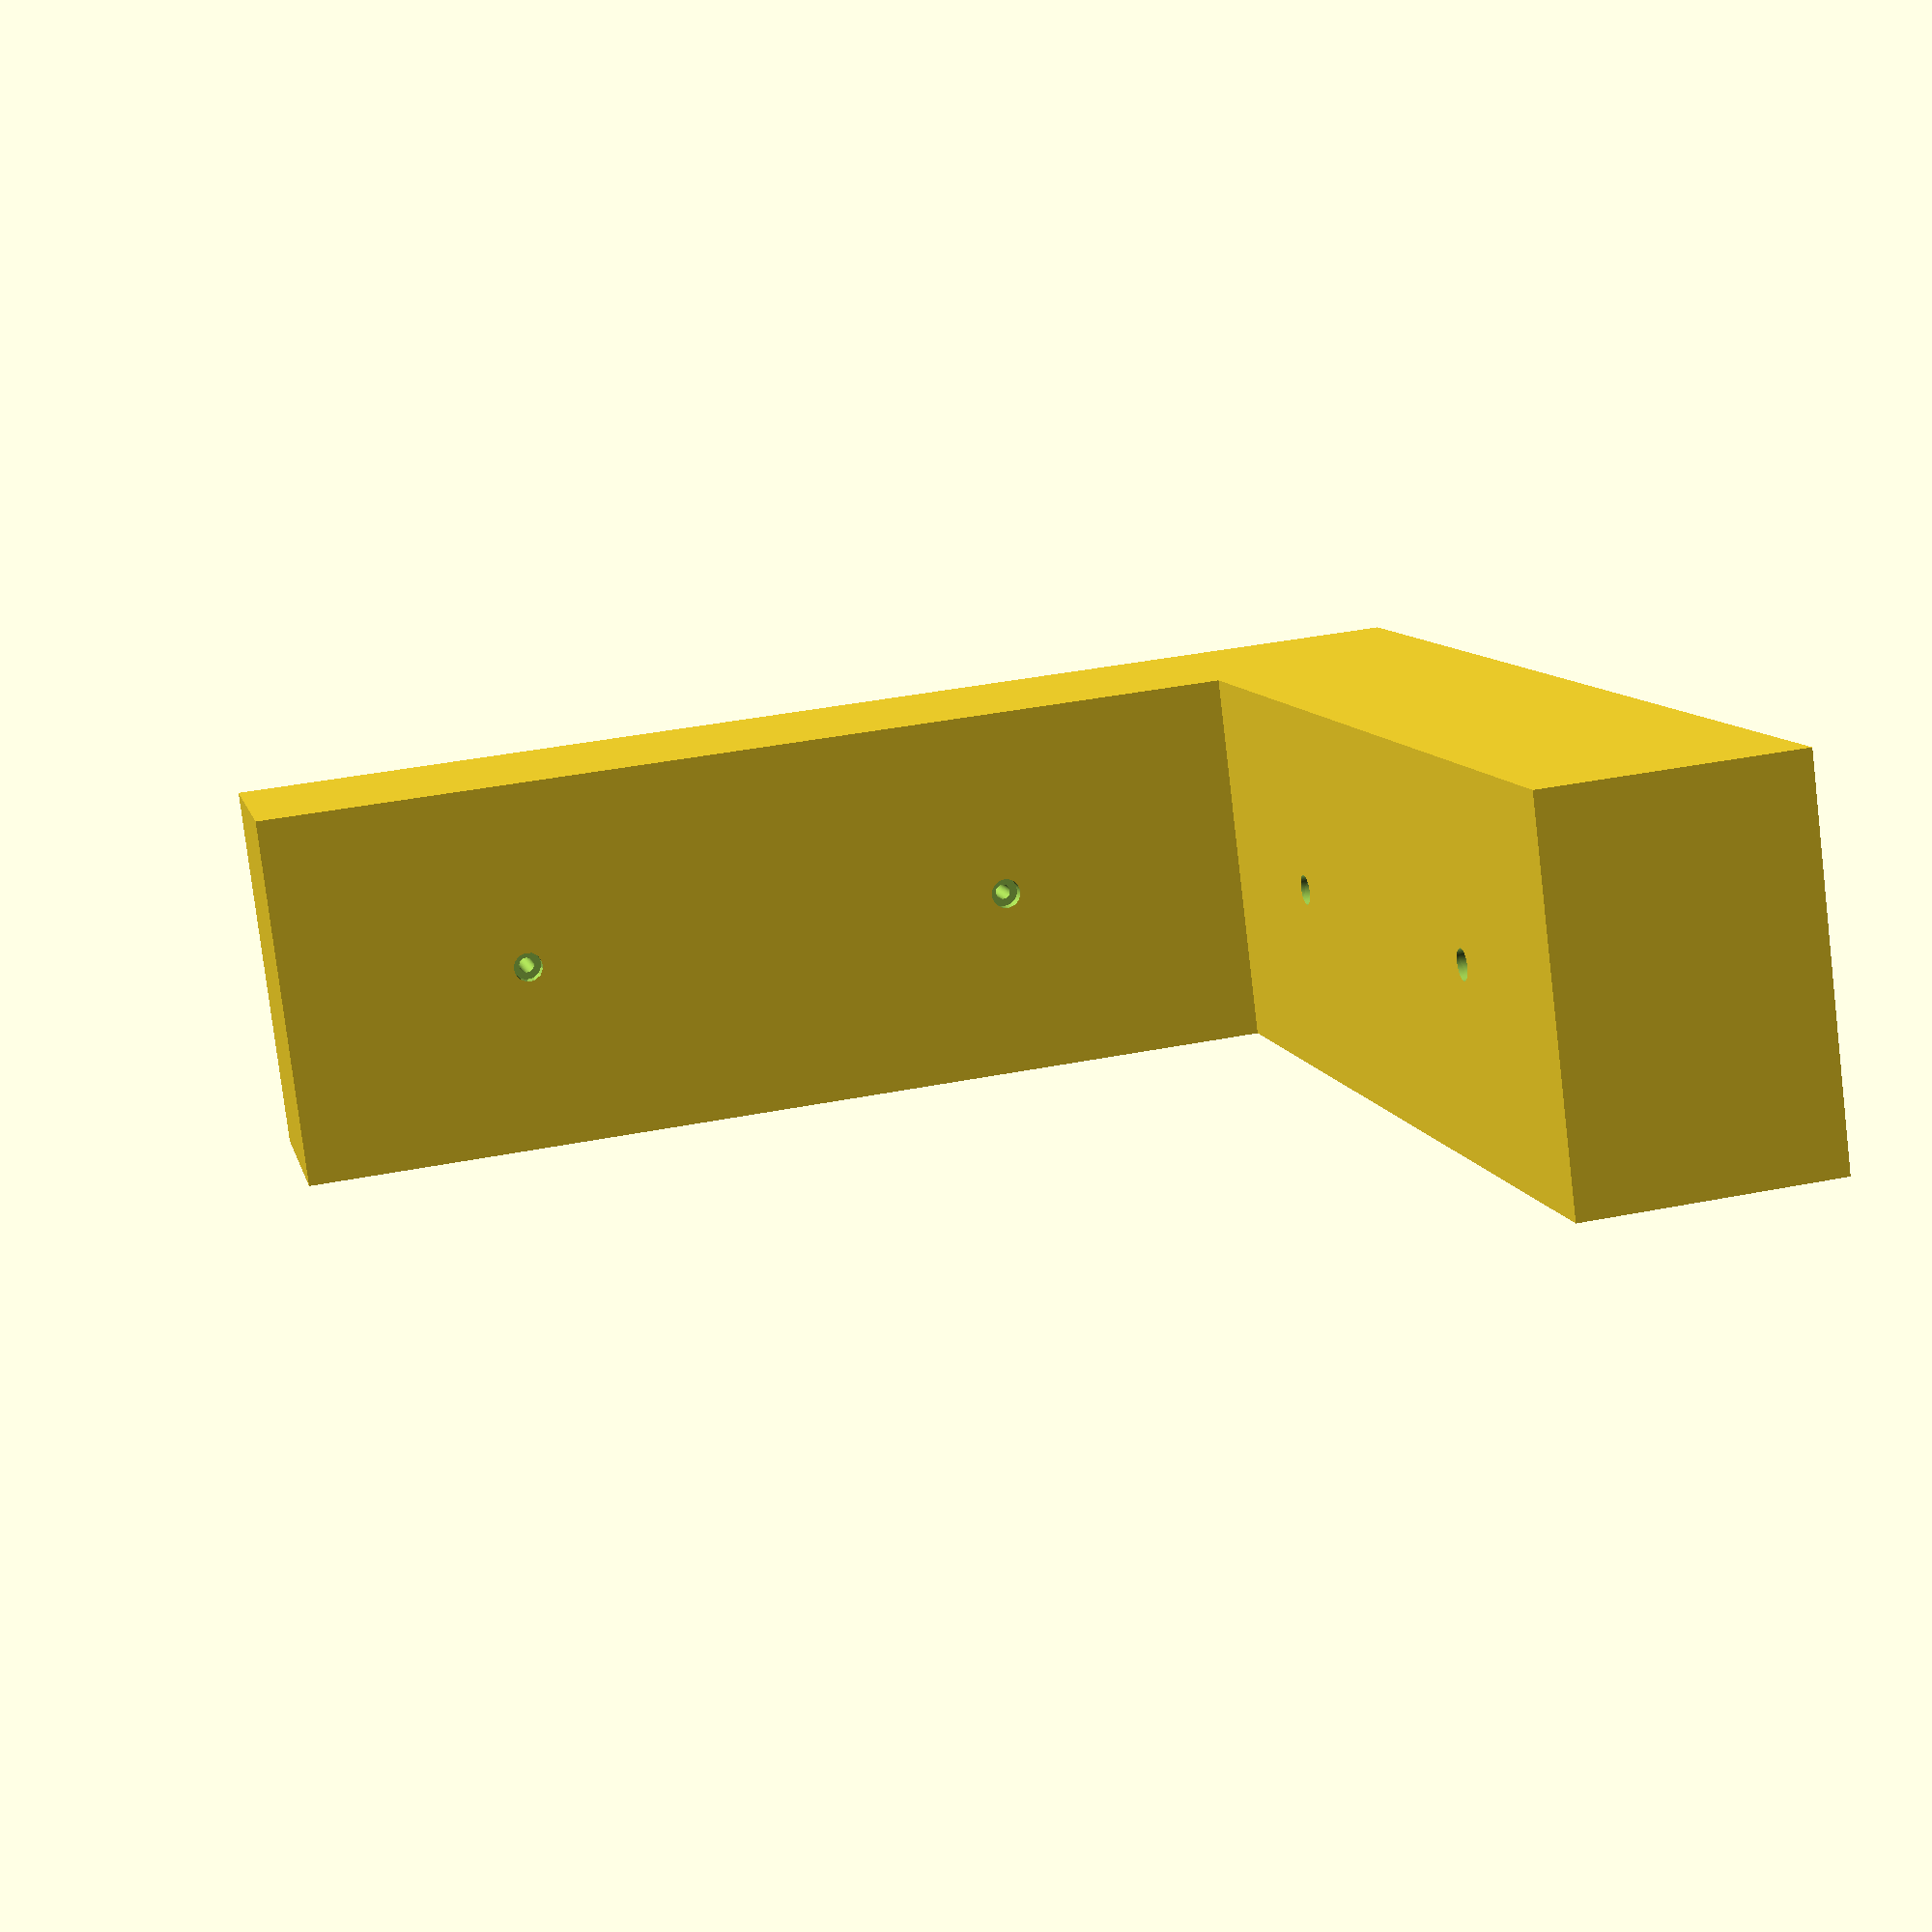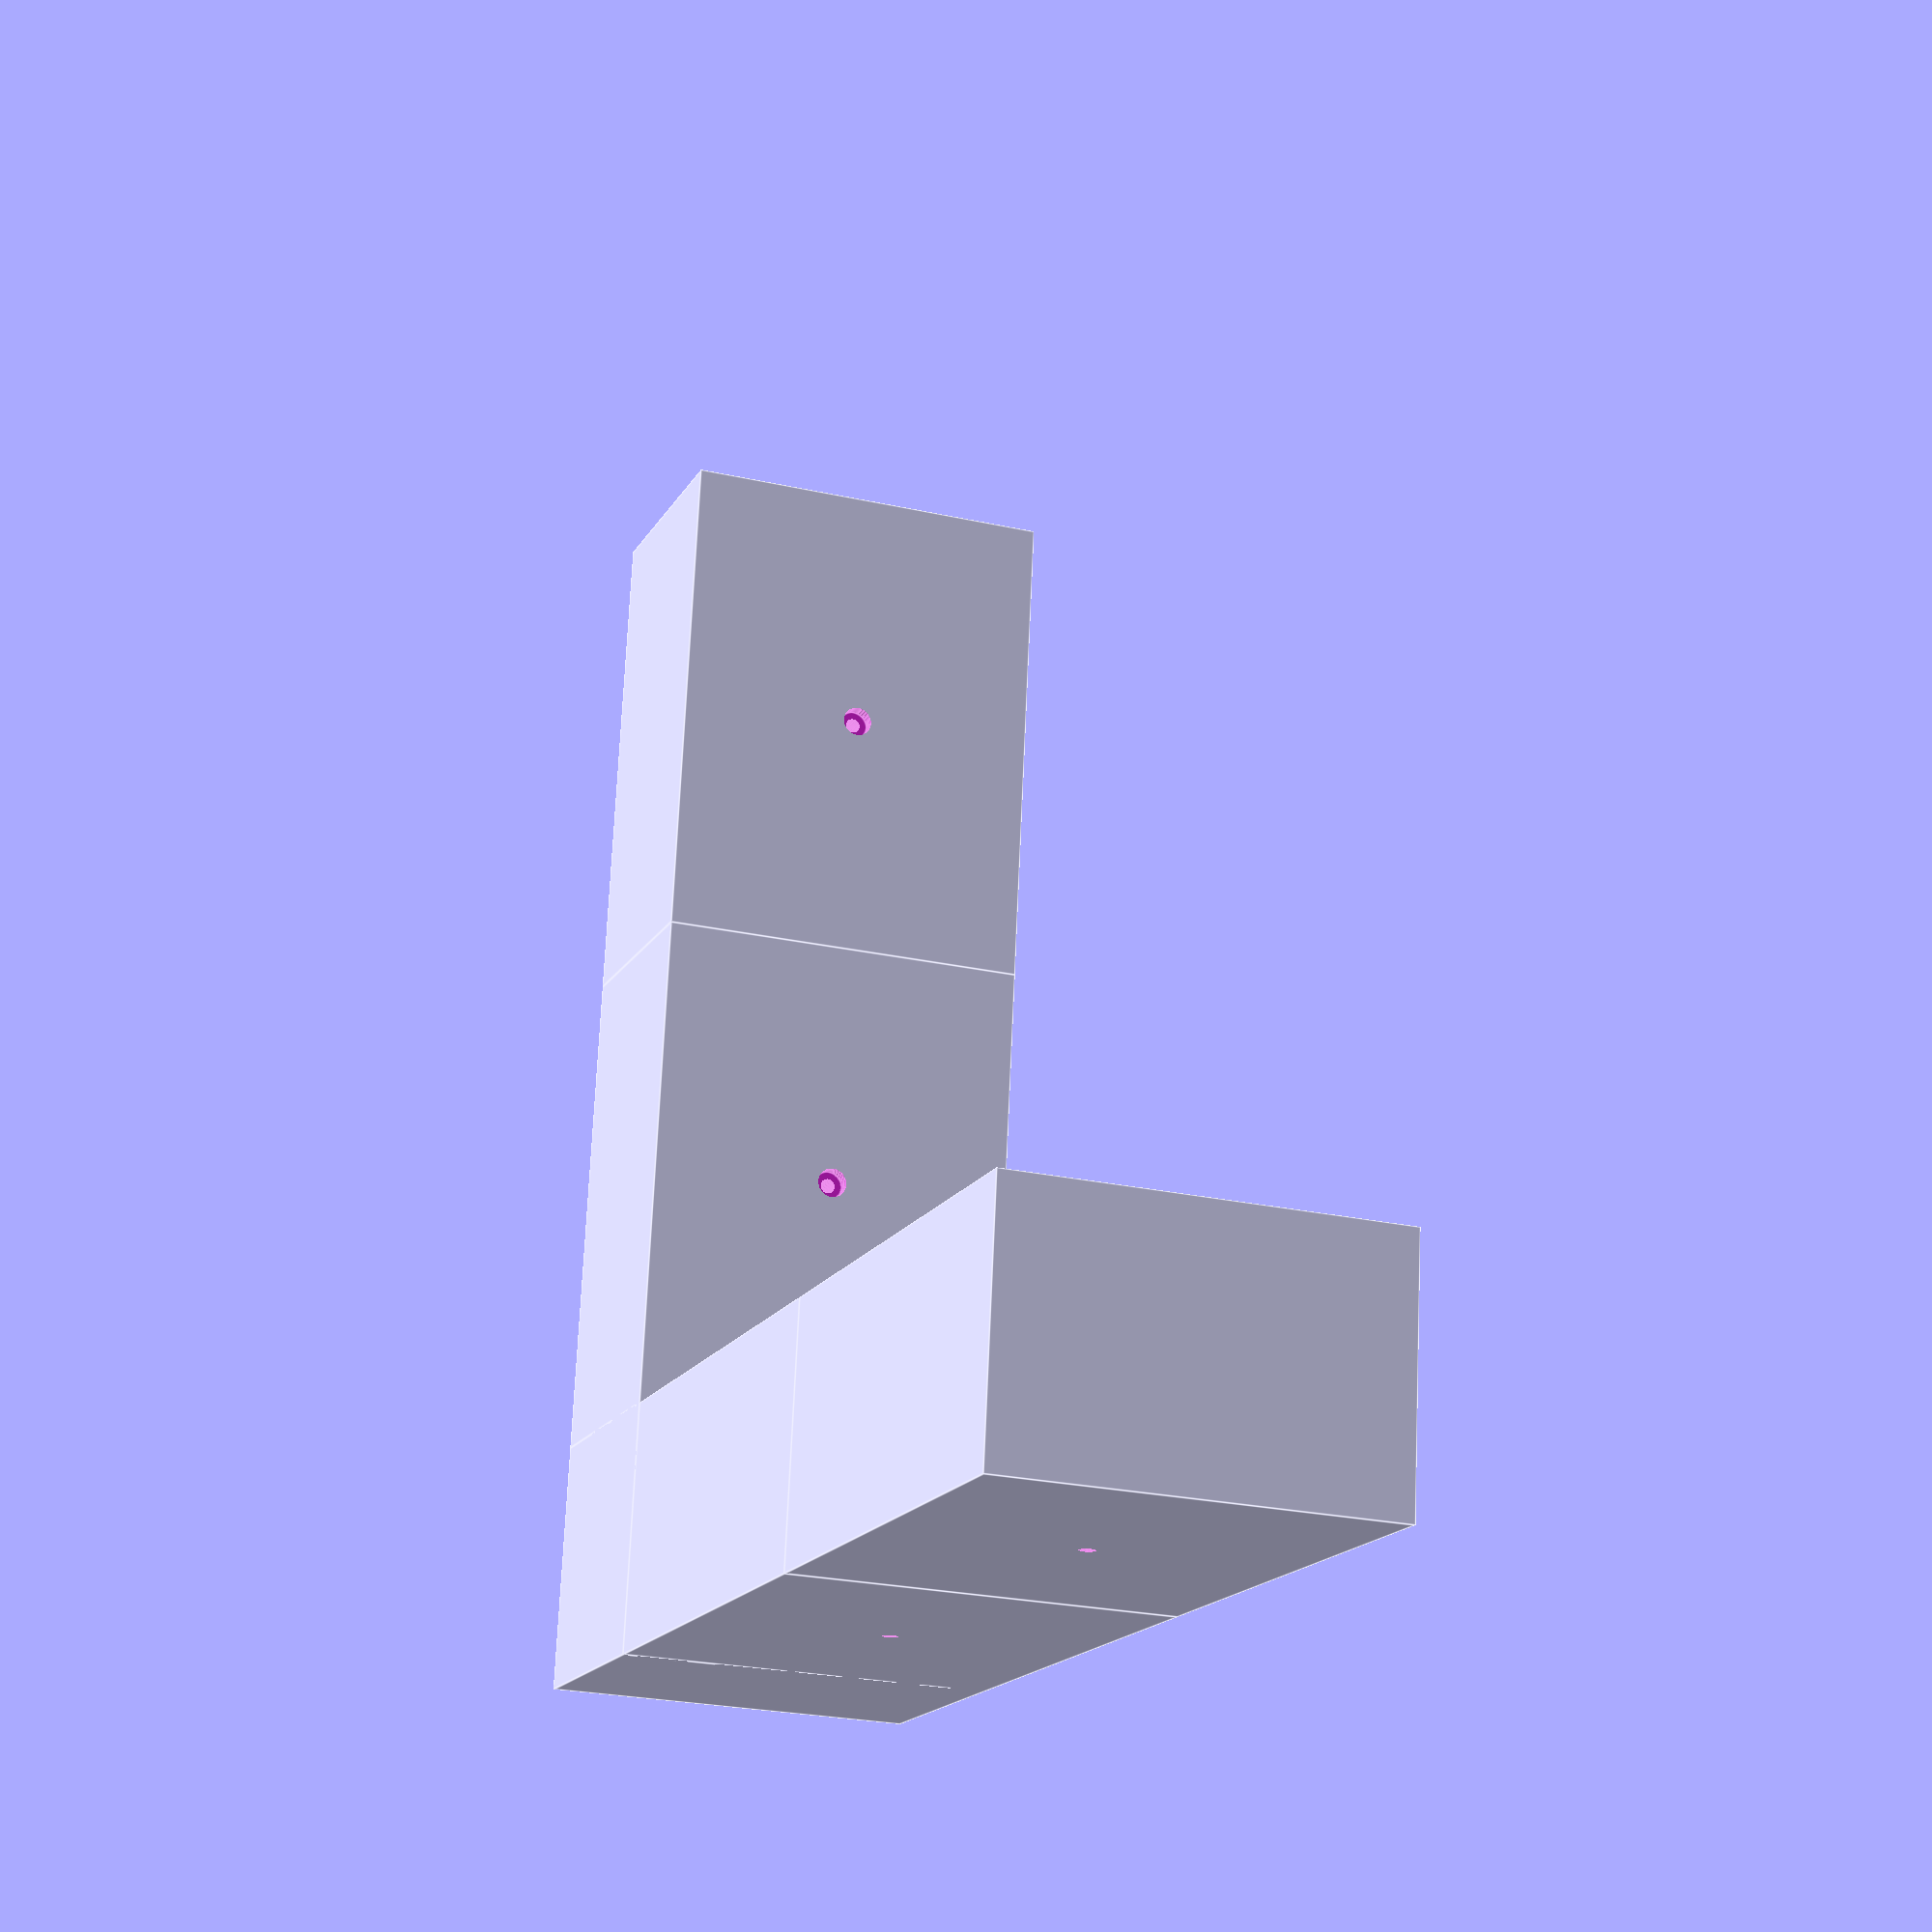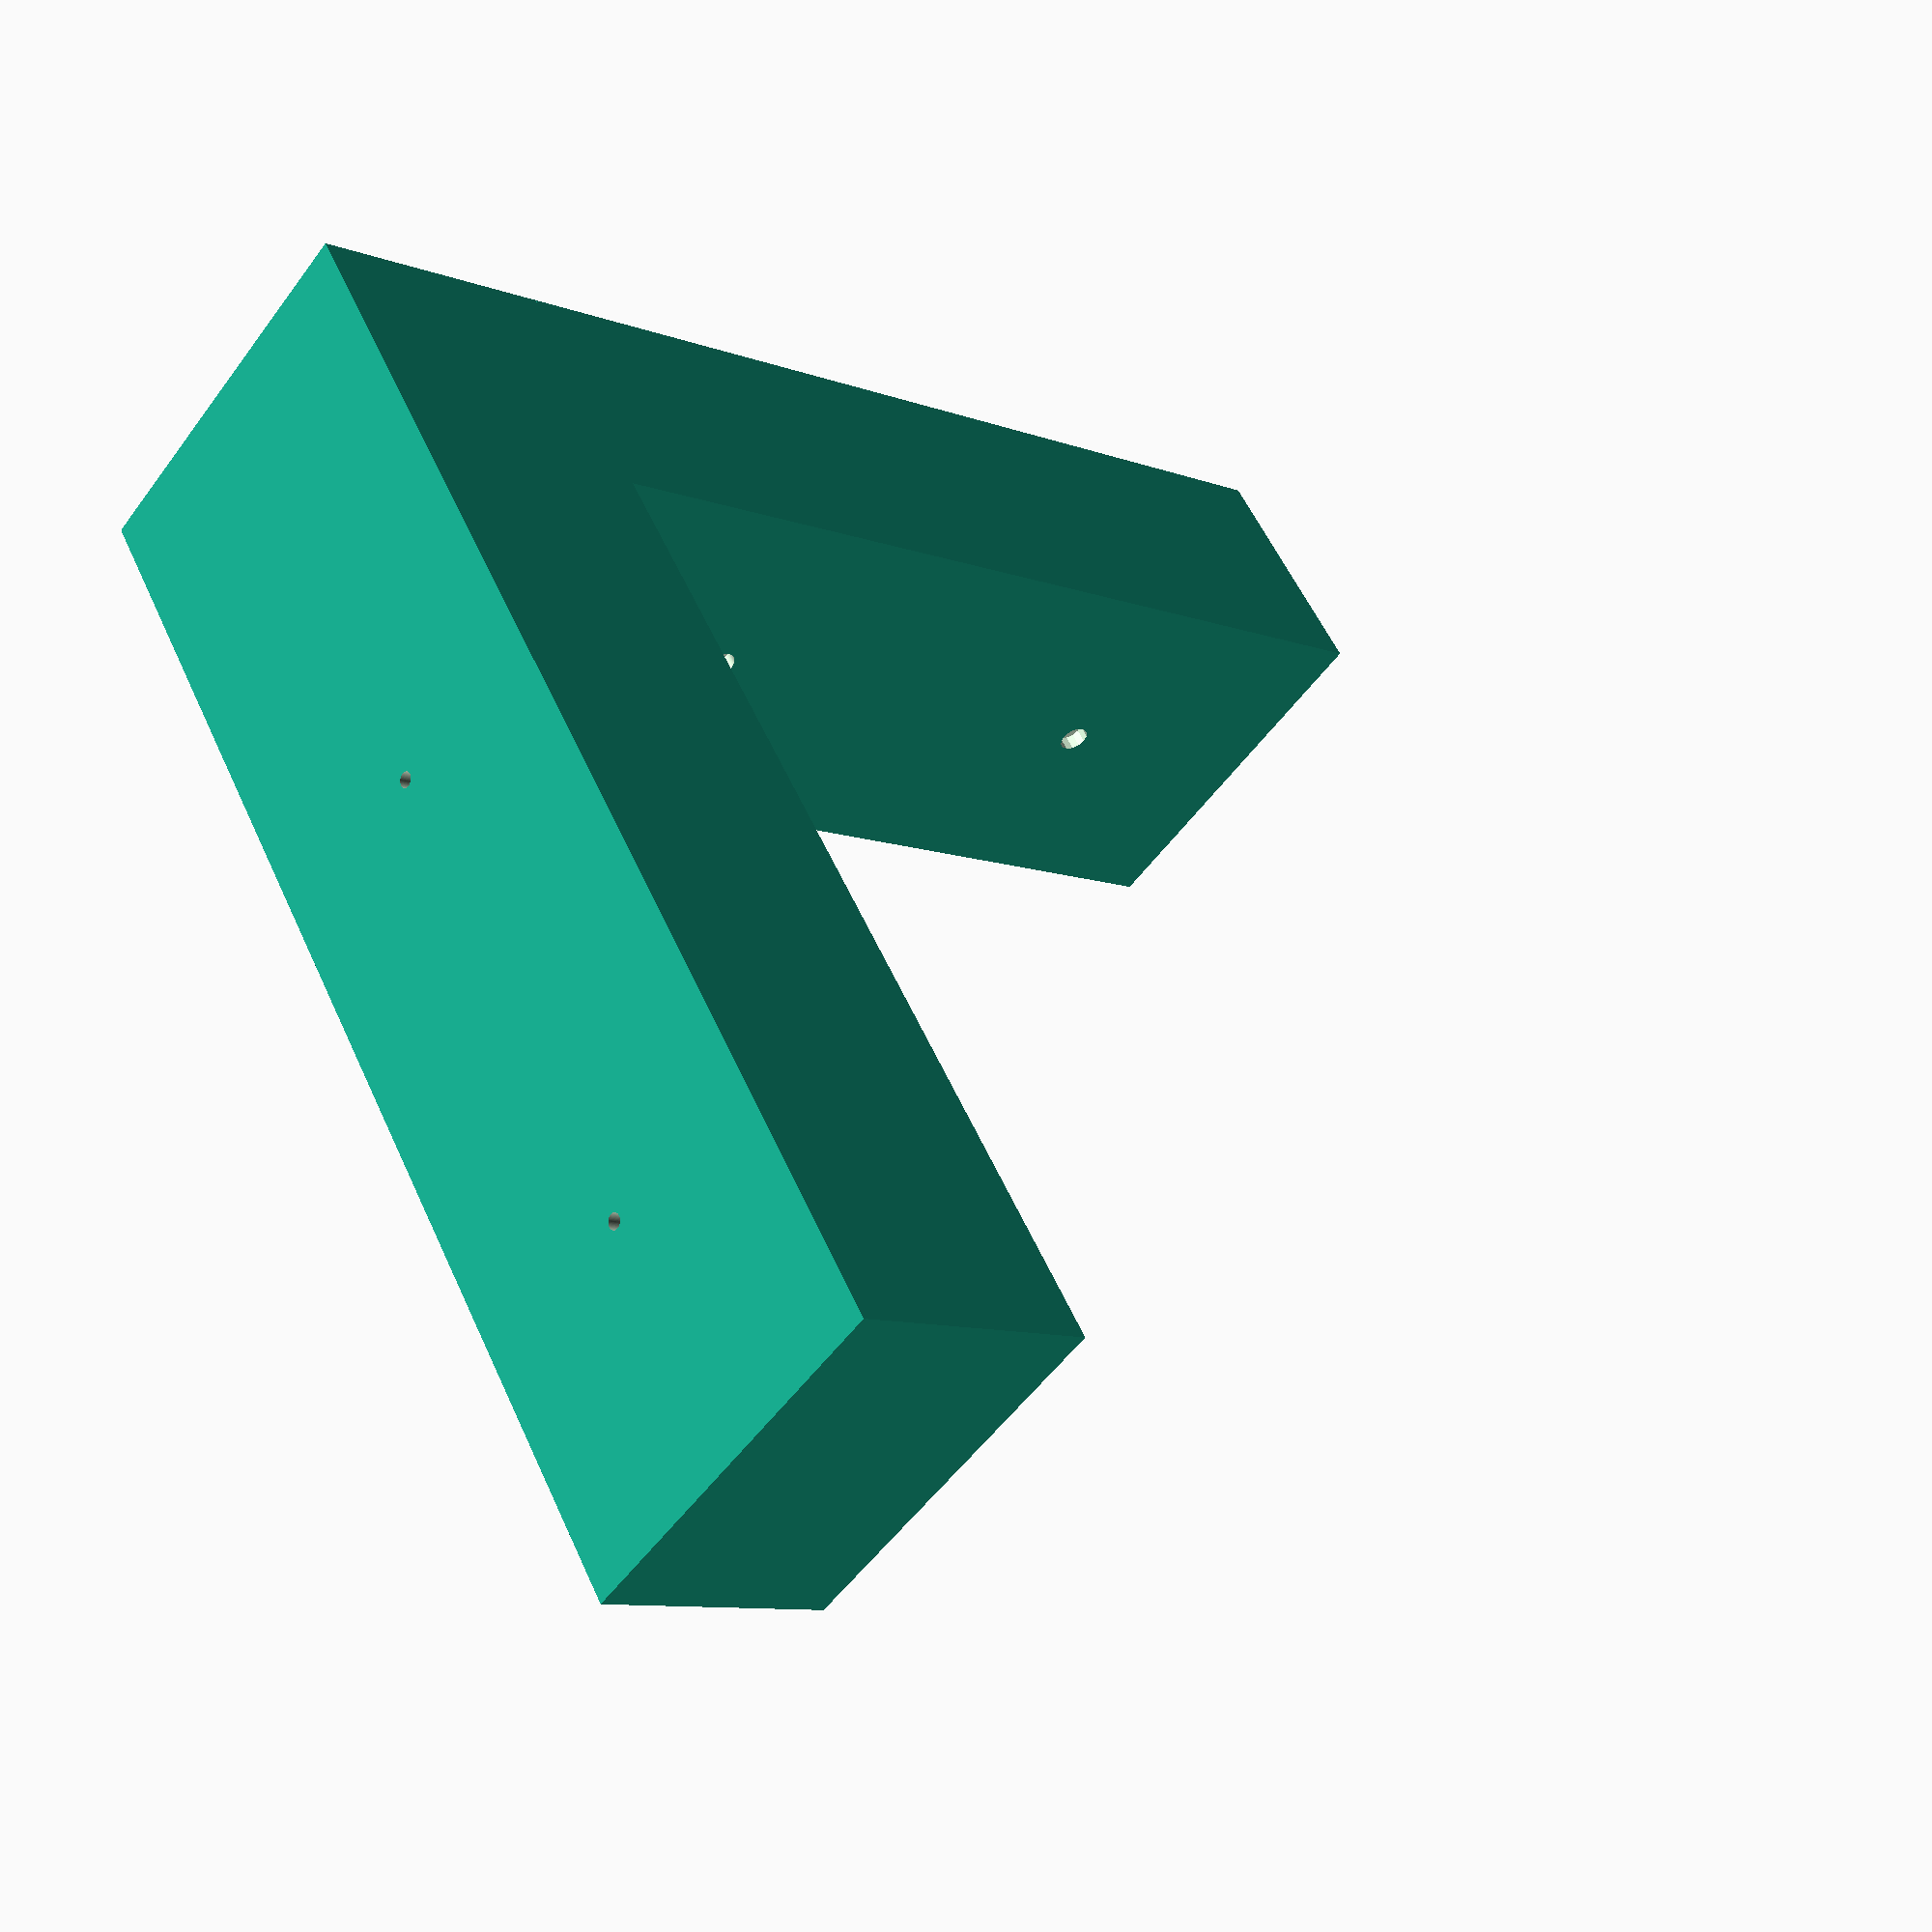
<openscad>
//Parametric hinge designer
Height = 100; //hinge height
Width = 200; //hinge width
s_Z  = 1;
s_Y = 2; 
threadDiam = 4;        
headDiam = 8;
HeightHeadScrew   = 4;

numberSides=100; //# of sides (screw thread)
headGeometry=100; //# of sides of polygon (screw head)


/////////////////////////////////////////
wThickness = 0;
depth= wThickness == 0  ? Width/3 : wThickness;
W = Width;
H = Height;   
srn = s_Z -1; 

w_x = depth+((W-depth)/2);
w_Z = H/2; 
w_Y = HeightHeadScrew;
srn_width = s_Y-1; 


difference(){
	Base();
	Cut();
}


module Cut(){
	screwBody();
	screwBodyHead();
 	if (srn > 0 || srn_width > 0) {
	base_array_thread();
	base_array();
	}
}


 module screwVol(){
	for ( x = [0 : srn_width] ){
		for ( y = [0 : srn] ){
			union() {
			translate([(W-depth)*x+depth,(H*y)-H,0])cube([W-depth,H,depth]);
			translate([depth,(H*y)-H,(W-depth)*x+depth]) rotate([0,-90,0]) cube([W-depth,H,depth]);
			}
		}
	}
}


module base_array_thread(){
	for ( x = [0 : srn_width] ){
		for ( y = [0 : srn] ){
			translate([w_x+((W-depth)*x),w_Z+((y*H)-H),-W]) cylinder(W*2,0.5*threadDiam,0.5*threadDiam,$fn=numberSides);
			translate([W,w_Z+((y*H)-H),w_x+(W-depth)*x]) rotate([0,-90,0]) cylinder(W*2,0.5*threadDiam,0.5*threadDiam,$fn=numberSides);
		}
	}
}


module base_array(){
	for ( x = [0 : srn_width] ){
		for ( y = [0 : srn] ){
			translate([w_x+((W-depth)*x),w_Z+((y*H)-H),depth-w_Y]) cylinder(W*2,0.5*headDiam,0.5*headDiam,$fn=headGeometry);
			translate([(W*2)+depth-w_Y,w_Z+((y*H)-H),w_x+(W-depth)*x]) rotate([0,-90,0]) cylinder(W*2,0.5*headDiam,0.5*headDiam,$fn=headGeomtry);
		}
	}
}


module Base(){
	union() {
		hinge_volume();
		if (srn > 0 || srn_width > 0) {
		screwVol();
		}
	}
}
module hinge_volume(){
	for ( i = [0 : srn] ){
		union() {
		translate([0,(H*i)-H,0])cube([W,H,depth]);
		translate([depth,(H*i)-H,0]) rotate([0,-90,0]) cube([W,H,depth]);
		}
	}
}

module screwBody(){
	for ( i = [0 : srn] ){
		translate([w_x,w_Z+((i*H)-H),-W]) cylinder(W*2,0.5*threadDiam,0.5*threadDiam,$fn=numberSides);
		translate([W,w_Z+((i*H)-H),w_x]) rotate([0,-90,0]) cylinder(W*2,0.5*threadDiam,0.5*threadDiam,$fn=numberSides);
	}
}

module screwBodyHead(){
	for ( i = [0 : srn] ){
		translate([w_x,w_Z+((i*H)-H),depth-w_Y]) cylinder(W*2,0.5*headDiam,0.5*headDiam,$fn=headGeomtry);
		translate([(W*2)+depth-w_Y,w_Z+((i*H)-H),w_x]) rotate([0,-90,0]) cylinder(W*2,0.5*headDiam,0.5*headDiam,$fn=headGeometry);
	}
}



</openscad>
<views>
elev=141.4 azim=150.9 roll=104.1 proj=p view=solid
elev=16.7 azim=272.7 roll=339.7 proj=p view=edges
elev=9.1 azim=124.8 roll=224.9 proj=p view=wireframe
</views>
